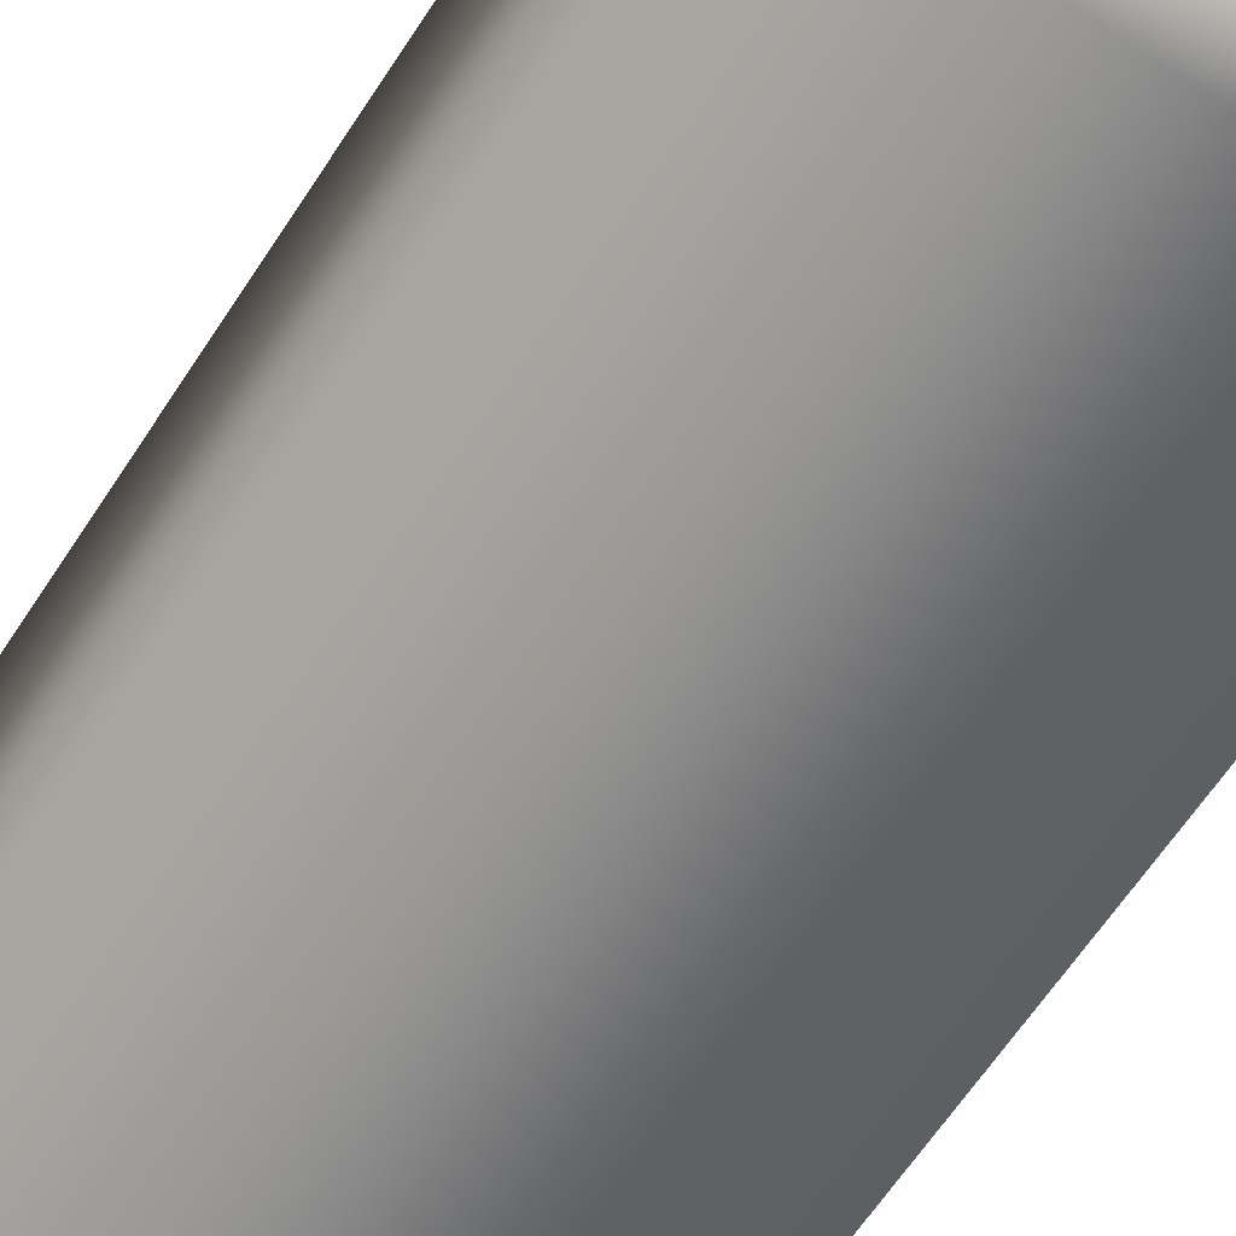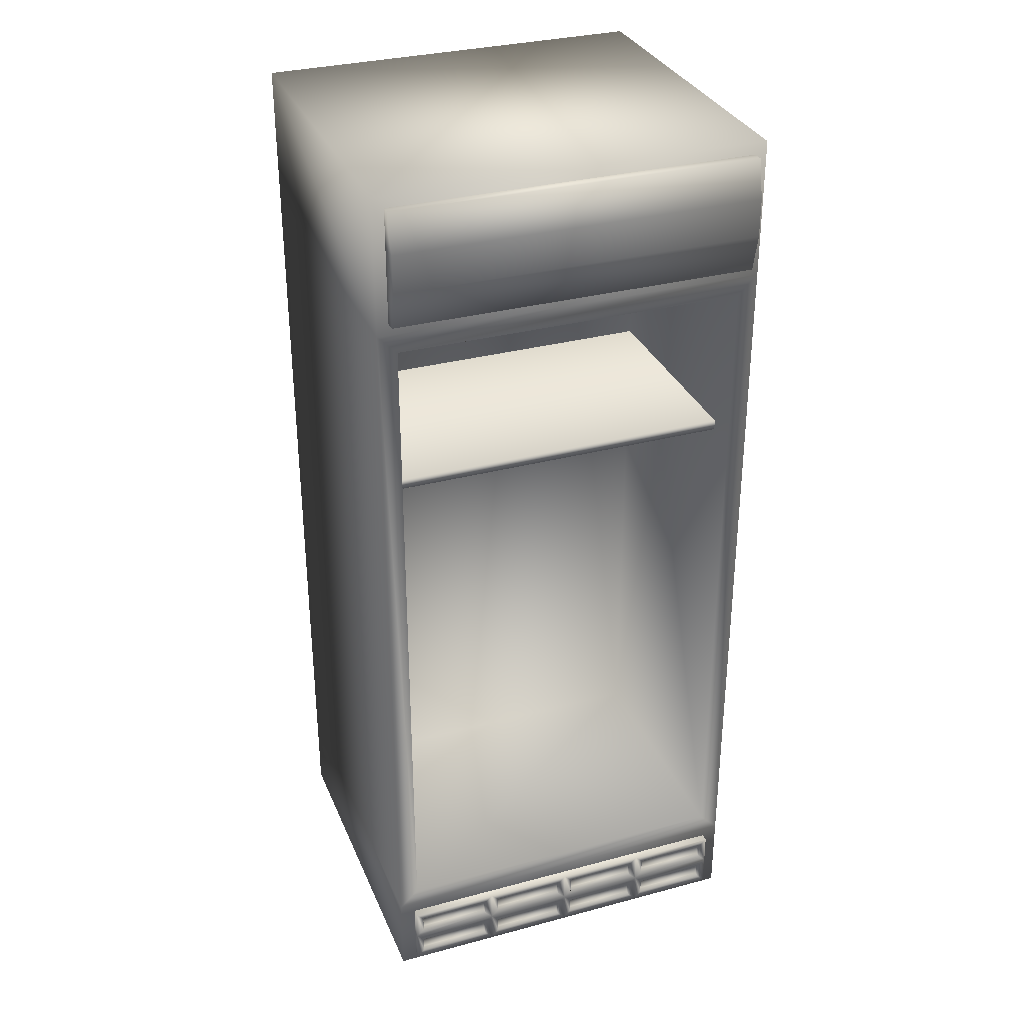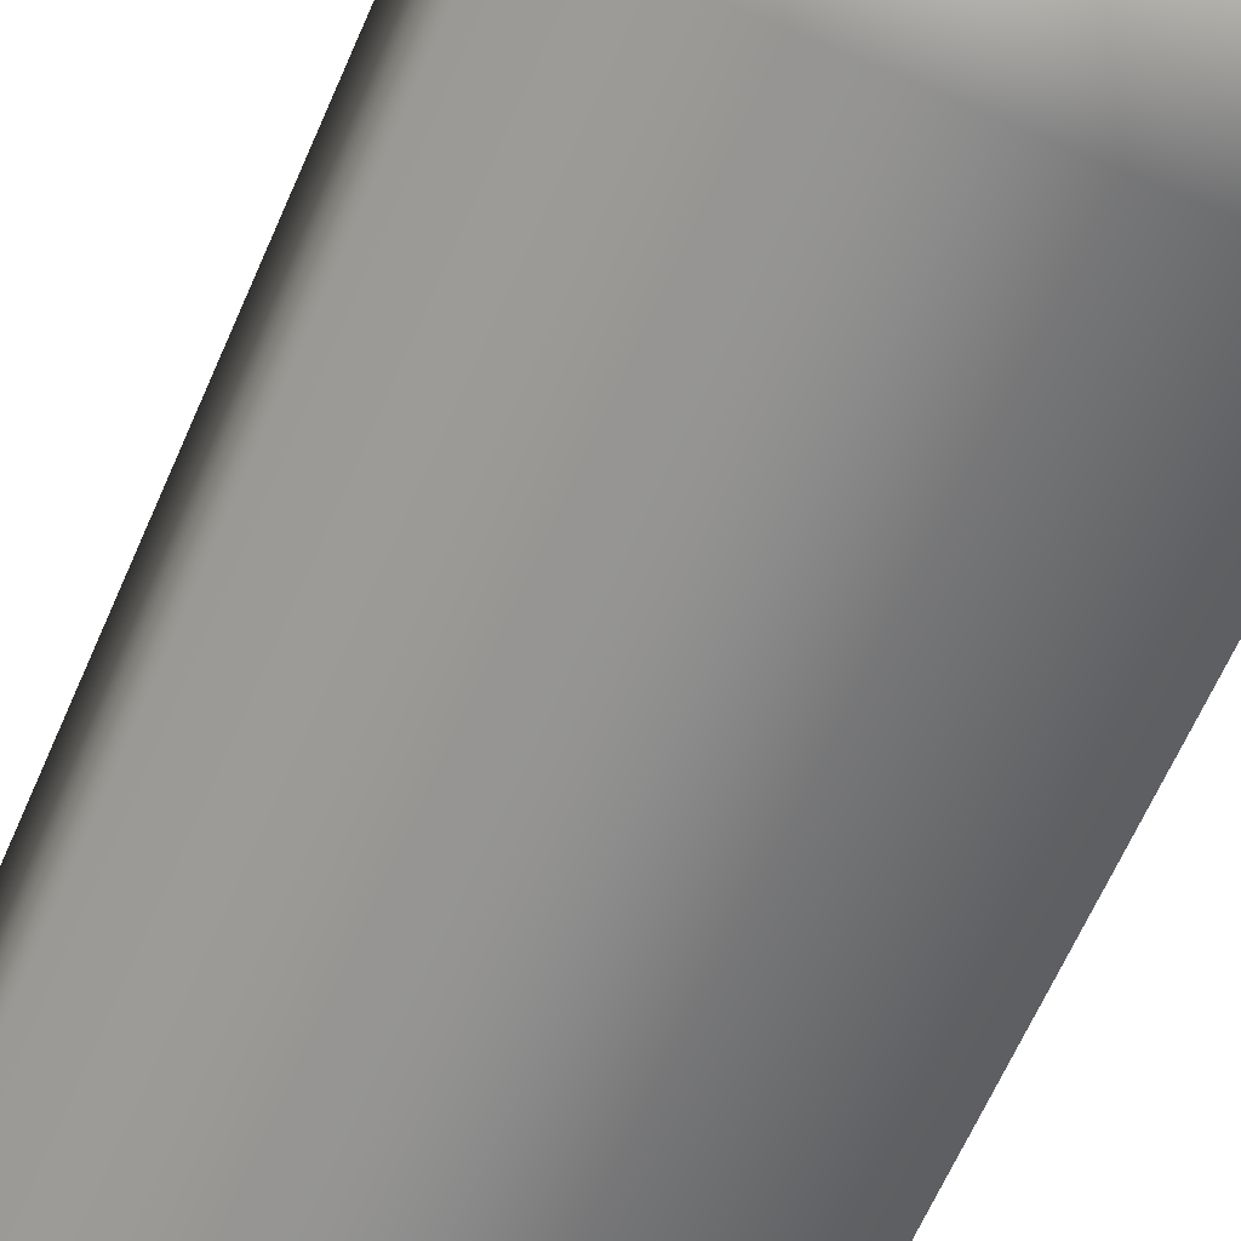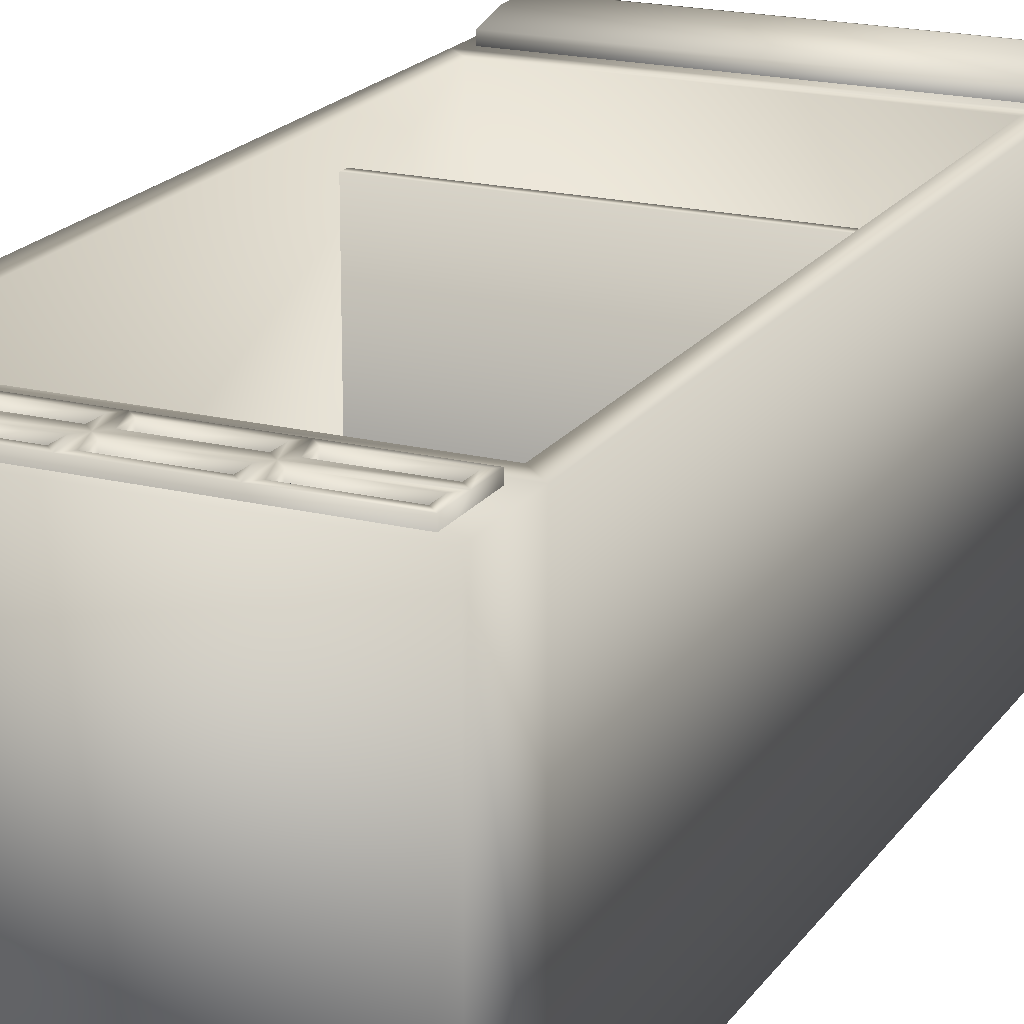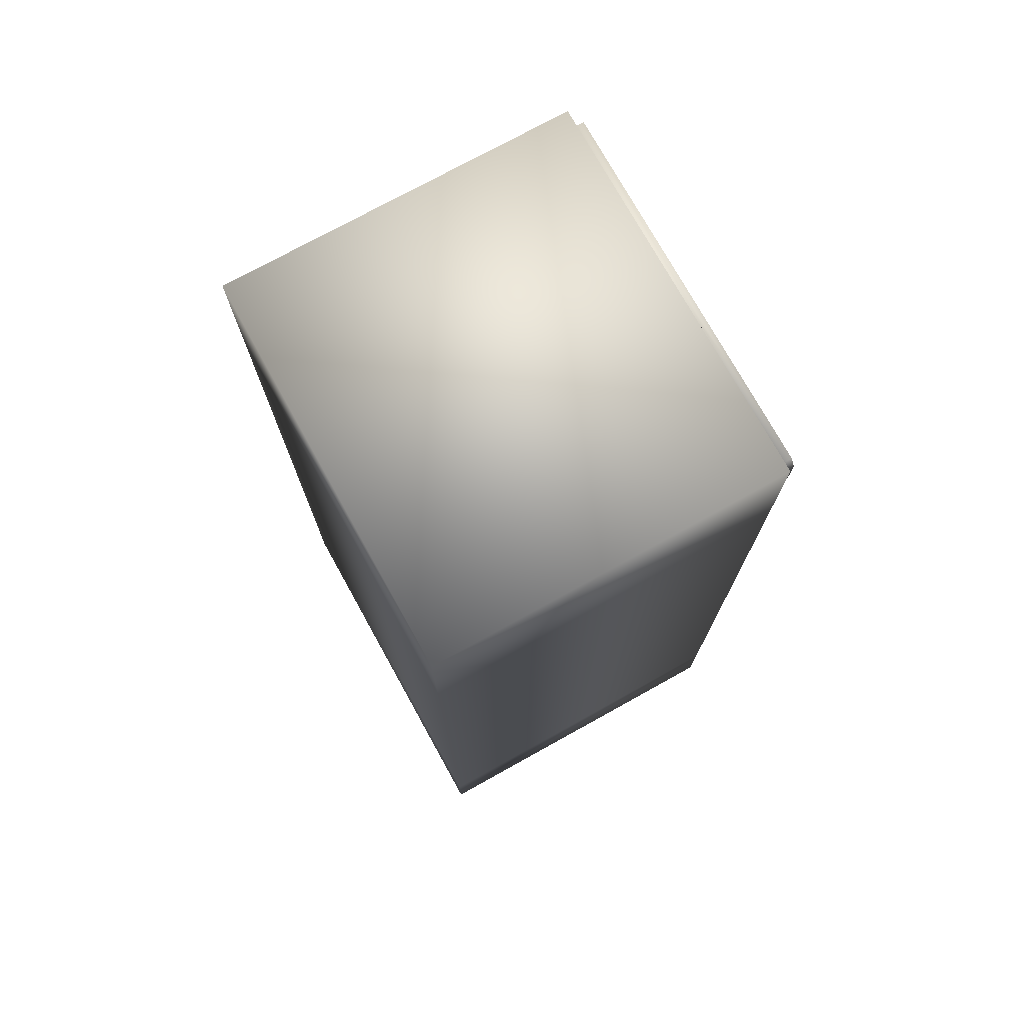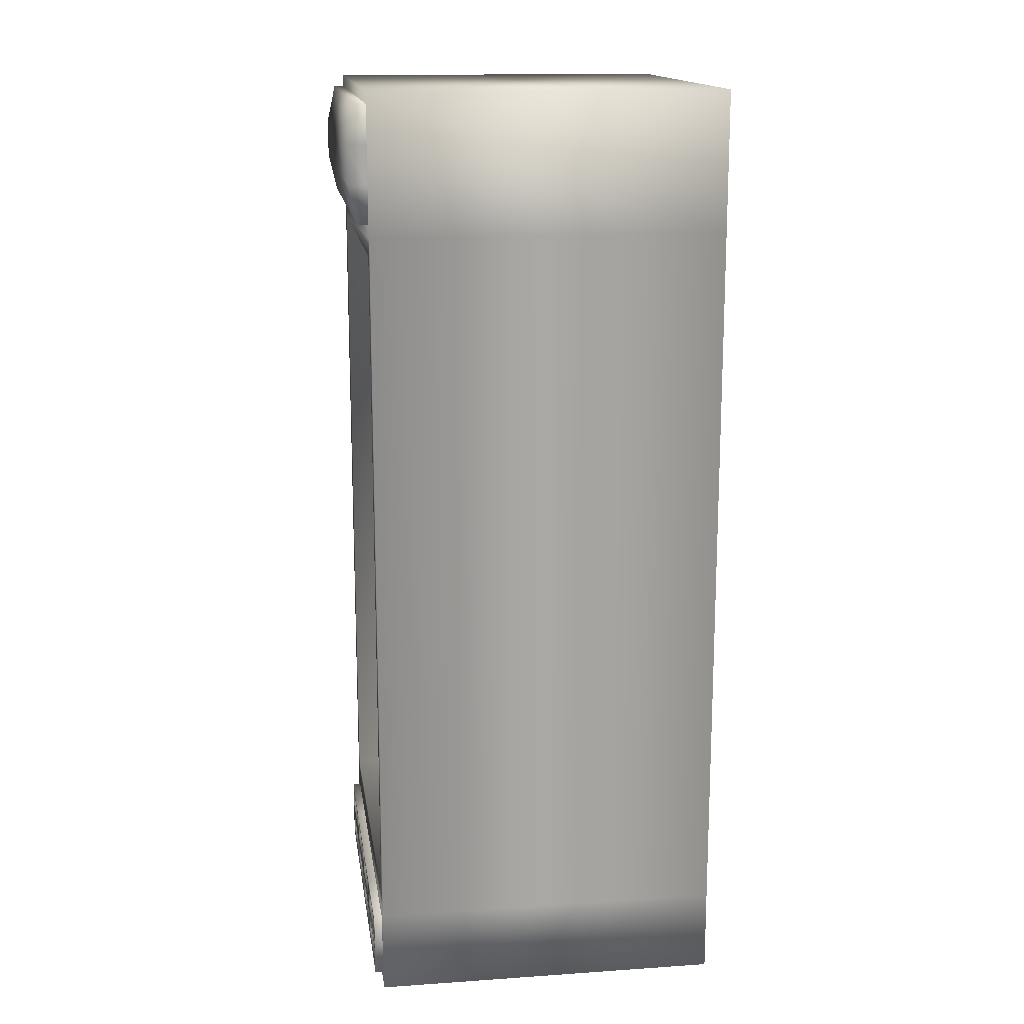
<metadata>
{"format":"obj","ext":"obj","renderer":"f3d","projection":"perspective","resolution":1024,"background":"white","views":[{"elev":-63.6,"azim":-33.1,"up":"+Z"},{"elev":32.2,"azim":-20.5,"up":"+Y"},{"elev":-64.7,"azim":156.4,"up":"+Z"},{"elev":19.6,"azim":24.9,"up":"+Z"},{"elev":74.9,"azim":-119.0,"up":"+Y"},{"elev":15.4,"azim":81.8,"up":"+Y"}]}
</metadata>
<code>
v  -25 0 22.5
v  -25 0 -22.5
v  25 0 -22.5
v  25 0 22.5
v  -25 120 22.5
v  25 120 22.5
v  25 120 -22.5
v  -25 120 -22.5
v  25 10.73 22.5
v  -25 10.73 22.5
v  25 10.73 -22.5
v  -25 10.73 -22.5
v  25 102.4 -22.5
v  25 102.4 22.5
v  -25 102.4 -22.5
v  -25 102.4 22.5
v  22.5 13.23 -9.874
v  22.5 99.89 -9.874
v  -22.5 99.89 -9.874
v  -22.5 13.23 -9.874
v  -22.5 13.23 22.5
v  -22.5 99.89 22.5
v  22.5 13.23 22.5
v  22.5 99.89 22.5
v  23.5 108.8 24.93
v  23.5 113.6 24.93
v  -23.5 113.6 24.93
v  -23.5 108.8 24.93
v  23.5 118.5 22.5
v  -23.5 118.5 22.5
v  -23.5 118.5 23.84
v  23.5 118.5 23.84
v  -23.5 113.6 22.5
v  -23.5 108.8 22.5
v  -23.5 103.9 22.5
v  23.5 103.9 22.5
v  23.5 103.9 23.84
v  -23.5 103.9 23.84
v  23.5 108.8 22.5
v  23.5 113.6 22.5
v  -10.54 2.265 22.76
v  -0.9553 2.265 22.76
v  -0.9553 4.409 22.76
v  -10.54 4.409 22.76
v  11.5 1.31 23.54
v  0 1.31 23.54
v  0 1.31 21.2
v  11.5 1.31 21.2
v  23 9.418 23.54
v  23 5.364 23.54
v  23 5.364 21.2
v  23 9.418 21.2
v  -11.5 9.418 23.54
v  0 9.418 23.54
v  0 9.418 21.2
v  -11.5 9.418 21.2
v  -23 1.31 23.54
v  -23 5.364 23.54
v  -23 5.364 21.2
v  -23 1.31 21.2
v  12.45 2.265 22.76
v  22.04 2.265 22.76
v  22.04 4.409 22.76
v  12.45 4.409 22.76
v  0.9553 2.265 22.76
v  10.54 2.265 22.76
v  10.54 4.409 22.76
v  0.9553 4.409 22.76
v  -12.45 8.462 22.76
v  -22.04 8.462 22.76
v  -22.04 6.319 22.76
v  -12.45 6.319 22.76
v  -11.5 1.31 23.54
v  -11.5 1.31 21.2
v  23 1.31 21.2
v  23 1.31 23.54
v  11.5 9.418 23.54
v  11.5 9.418 21.2
v  -23 9.418 21.2
v  -23 9.418 23.54
v  -0.9553 6.319 22.76
v  -0.9553 8.462 22.76
v  -10.54 8.462 22.76
v  -10.54 6.319 22.76
v  22.04 6.319 22.76
v  22.04 8.462 22.76
v  12.45 8.462 22.76
v  12.45 6.319 22.76
v  10.54 6.319 22.76
v  10.54 8.462 22.76
v  0.9553 8.462 22.76
v  0.9553 6.319 22.76
v  -22.04 4.409 22.76
v  -22.04 2.265 22.76
v  -12.45 2.265 22.76
v  -12.45 4.409 22.76
v  -0.9553 2.265 23.54
v  -10.54 2.265 23.54
v  0 5.364 23.54
v  -0.9553 4.409 23.54
v  -11.5 5.364 23.54
v  -10.54 4.409 23.54
v  22.04 2.265 23.54
v  12.45 2.265 23.54
v  22.04 4.409 23.54
v  11.5 5.364 23.54
v  12.45 4.409 23.54
v  10.54 2.265 23.54
v  0.9553 2.265 23.54
v  10.54 4.409 23.54
v  0.9553 4.409 23.54
v  -22.04 8.462 23.54
v  -12.45 8.462 23.54
v  -22.04 6.319 23.54
v  -12.45 6.319 23.54
v  -0.9553 8.462 23.54
v  -0.9553 6.319 23.54
v  -10.54 8.462 23.54
v  -10.54 6.319 23.54
v  22.04 8.462 23.54
v  22.04 6.319 23.54
v  12.45 8.462 23.54
v  12.45 6.319 23.54
v  10.54 8.462 23.54
v  10.54 6.319 23.54
v  0.9553 8.462 23.54
v  0.9553 6.319 23.54
v  -22.04 2.265 23.54
v  -22.04 4.409 23.54
v  -12.45 2.265 23.54
v  -12.45 4.409 23.54
v  -23.2 78.34 18.45
v  23.34 78.34 18.45
v  23.34 79.64 18.45
v  -23.2 79.64 18.45
v  -23.2 78.34 -10.78
v  23.34 78.34 -10.78
v  23.34 79.64 -10.78
v  -23.2 79.64 -10.78
o NeveraAlta_Estrecha
g NeveraAlta_Estrecha
f 1 2 3 4
f 5 6 7 8
f 1 4 9 10
f 4 3 11 9
f 3 2 12 11
f 2 1 10 12
f 13 7 6 14
f 15 8 7 13
f 16 5 8 15
f 17 18 19 20
f 11 13 14 9
f 12 15 13 11
f 10 16 15 12
f 16 10 21 22
f 10 9 23 21
f 9 14 24 23
f 14 16 22 24
f 22 21 20 19
f 21 23 17 20
f 23 24 18 17
f 24 22 19 18
f 5 16 14 6
f 25 26 27 28
f 29 30 31 32
f 33 34 28 27
f 35 36 37 38
f 39 40 26 25
f 26 32 31 27
f 28 38 37 25
f 34 35 38 28
f 27 31 30 33
f 40 29 32 26
f 25 37 36 39
f 41 42 43 44
f 45 46 47 48
f 49 50 51 52
f 53 54 55 56
f 57 58 59 60
f 61 62 63 64
f 65 66 67 68
f 69 70 71 72
f 73 57 60 74
f 46 73 74 47
f 48 75 76 45
f 77 49 52 78
f 54 77 78 55
f 56 79 80 53
f 81 82 83 84
f 50 76 75 51
f 58 80 79 59
f 85 86 87 88
f 89 90 91 92
f 93 94 95 96
f 73 46 97 98
f 46 99 100 97
f 99 101 102 100
f 101 73 98 102
f 45 76 103 104
f 76 50 105 103
f 50 106 107 105
f 106 45 104 107
f 46 45 108 109
f 45 106 110 108
f 106 99 111 110
f 99 46 109 111
f 53 80 112 113
f 80 58 114 112
f 58 101 115 114
f 101 53 113 115
f 99 54 116 117
f 54 53 118 116
f 53 101 119 118
f 101 99 117 119
f 50 49 120 121
f 49 77 122 120
f 77 106 123 122
f 106 50 121 123
f 106 77 124 125
f 77 54 126 124
f 54 99 127 126
f 99 106 125 127
f 58 57 128 129
f 57 73 130 128
f 73 101 131 130
f 101 58 129 131
f 98 97 42 41
f 97 100 43 42
f 100 102 44 43
f 102 98 41 44
f 104 103 62 61
f 103 105 63 62
f 105 107 64 63
f 107 104 61 64
f 109 108 66 65
f 108 110 67 66
f 110 111 68 67
f 111 109 65 68
f 113 112 70 69
f 112 114 71 70
f 114 115 72 71
f 115 113 69 72
f 117 116 82 81
f 116 118 83 82
f 118 119 84 83
f 119 117 81 84
f 121 120 86 85
f 120 122 87 86
f 122 123 88 87
f 123 121 85 88
f 125 124 90 89
f 124 126 91 90
f 126 127 92 91
f 127 125 89 92
f 129 128 94 93
f 128 130 95 94
f 130 131 96 95
f 131 129 93 96
f 132 133 134 135
f 136 137 133 132
f 138 139 135 134

</code>
